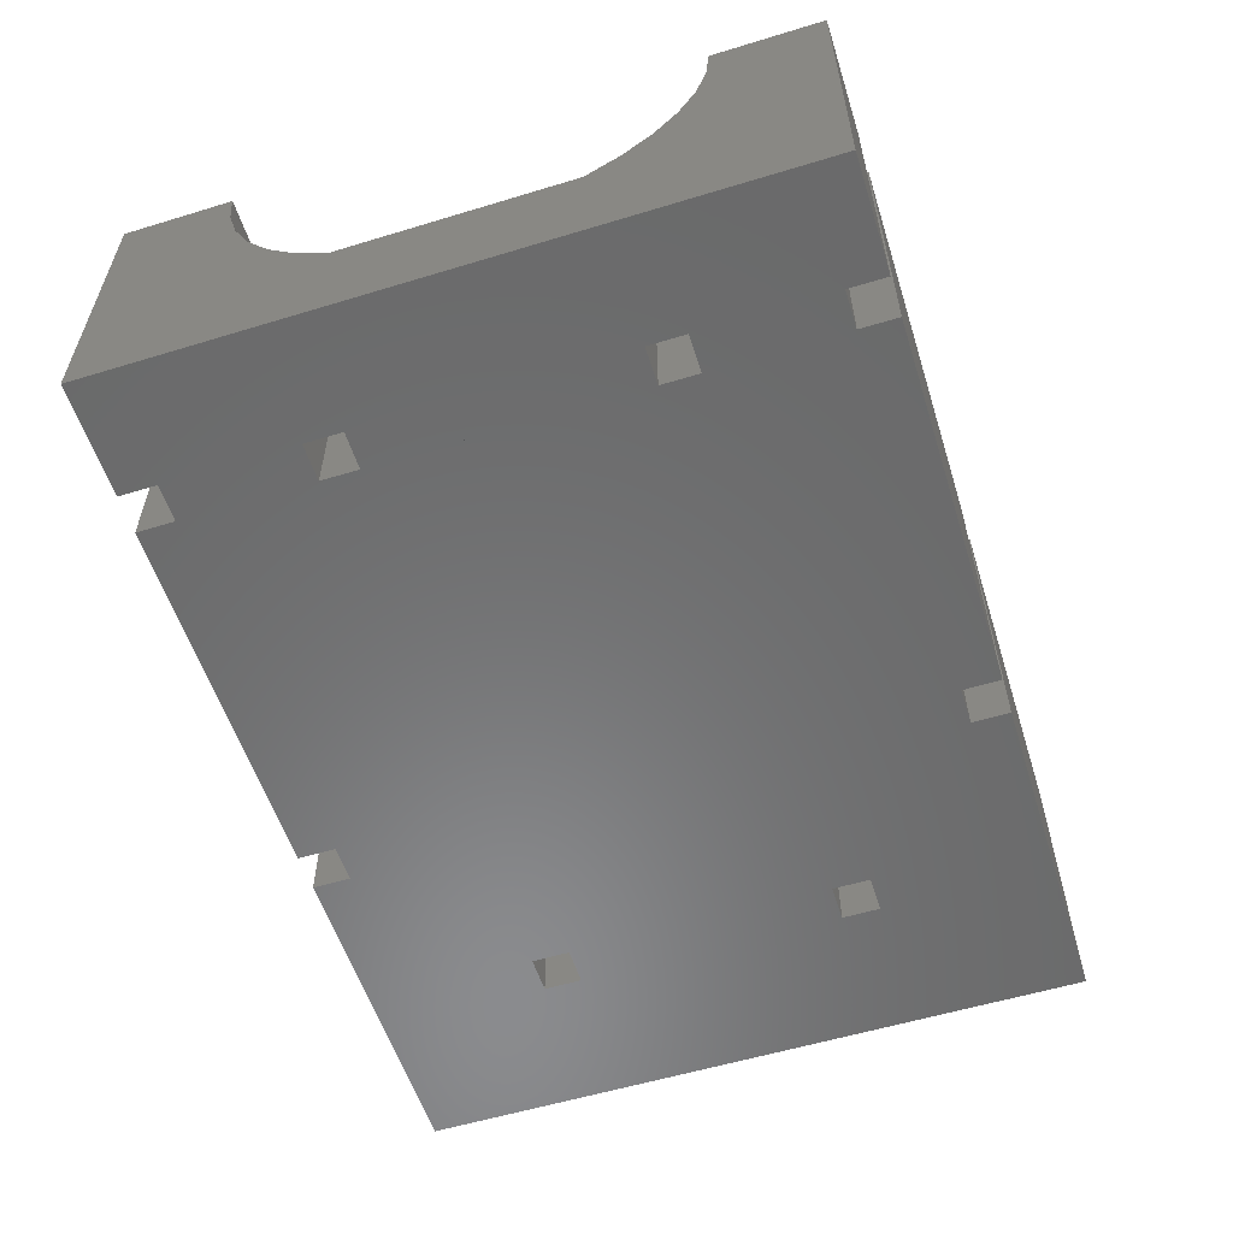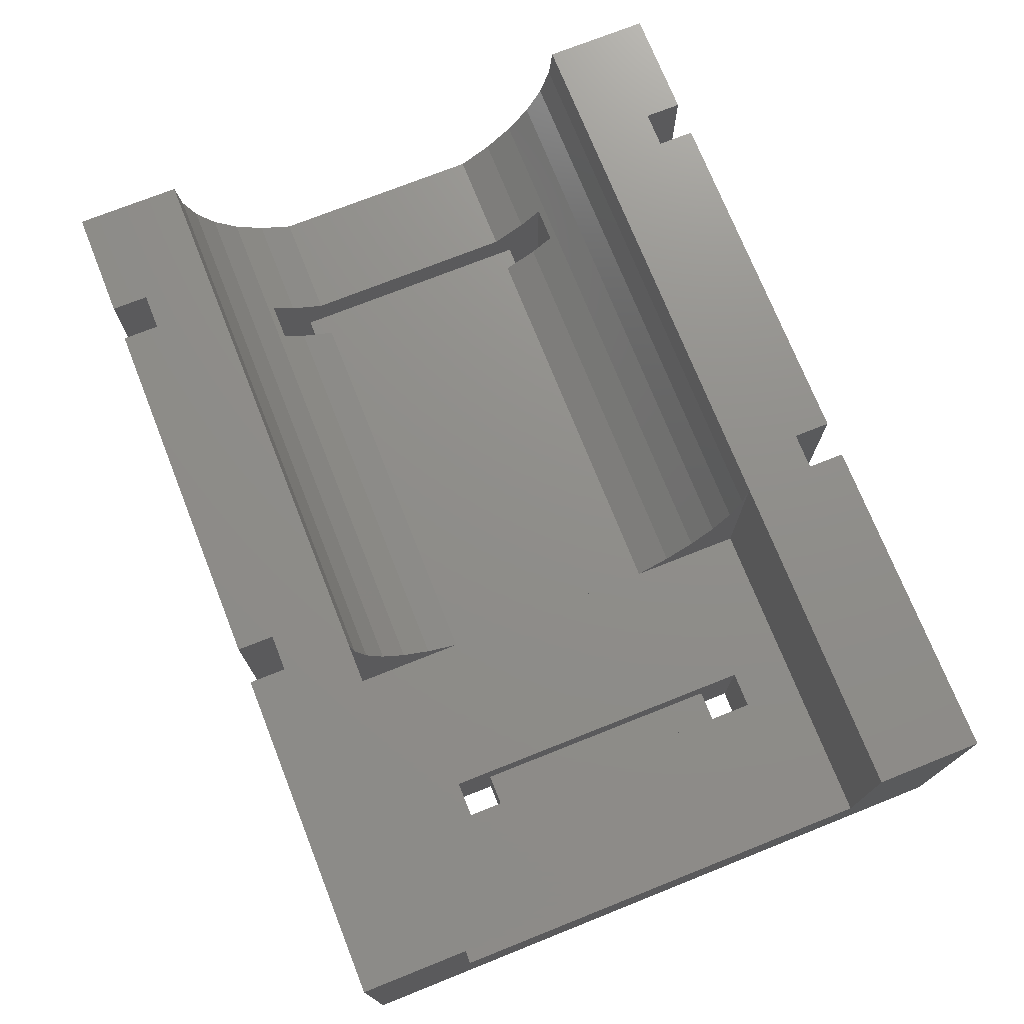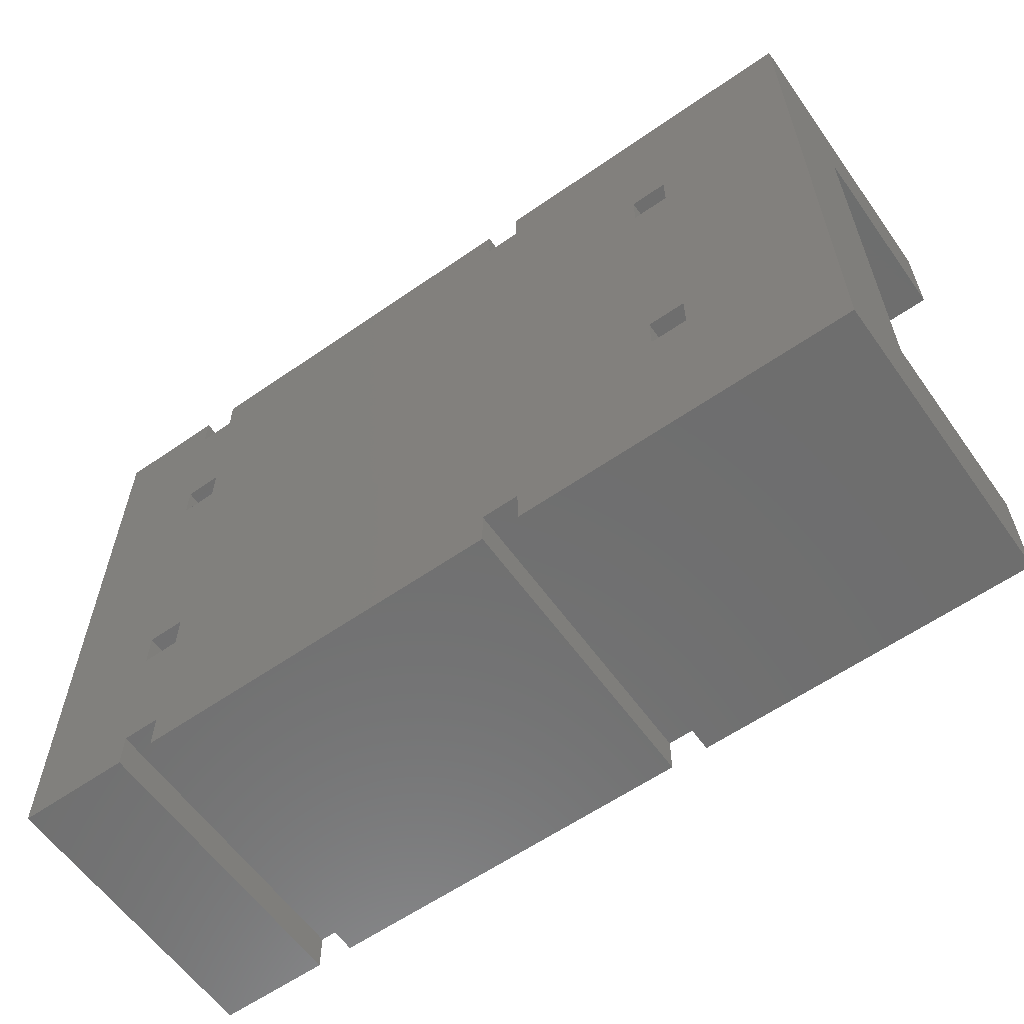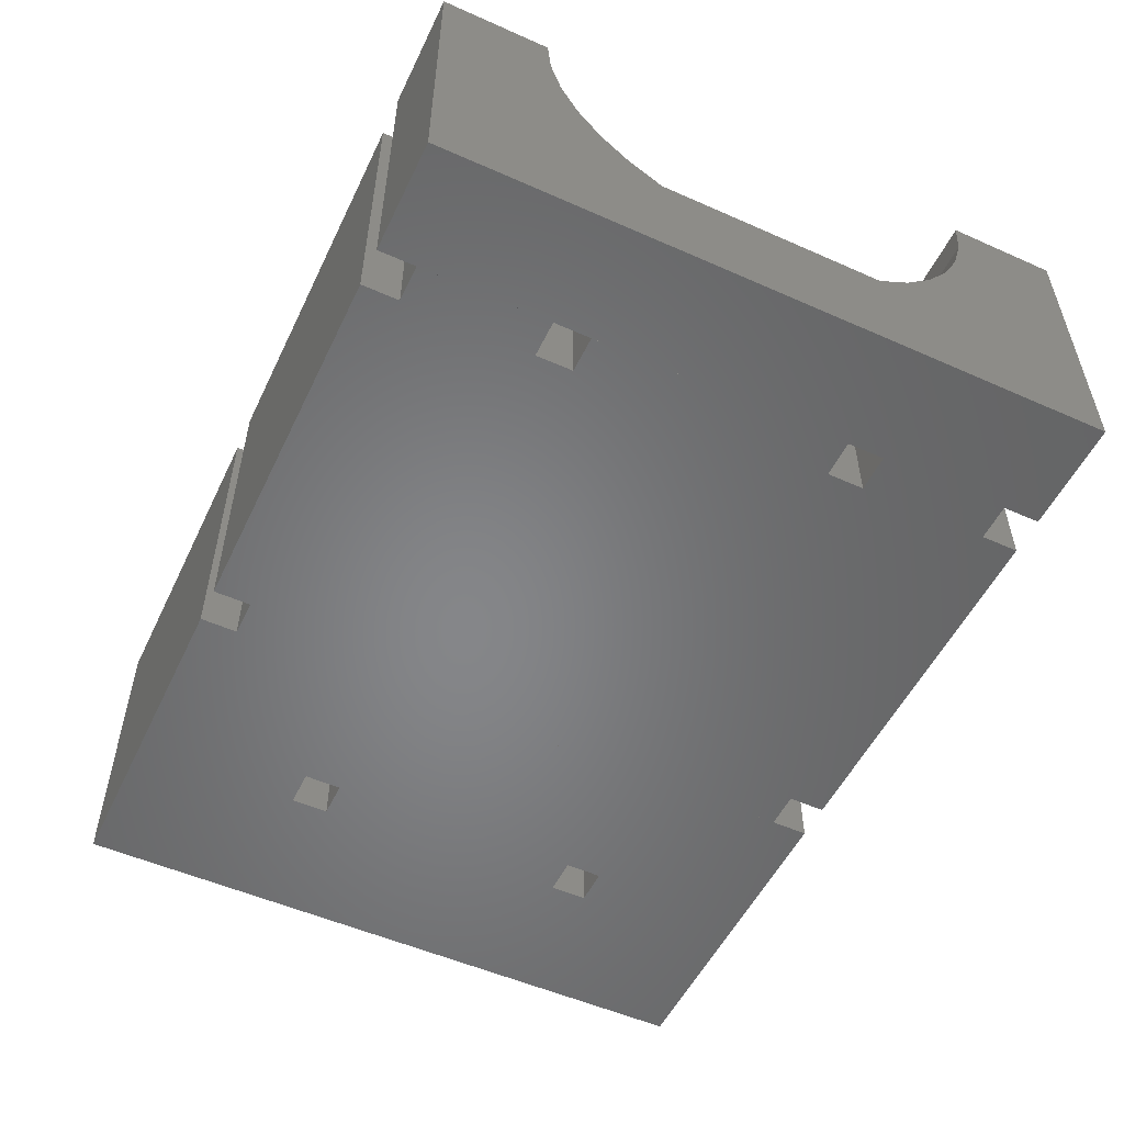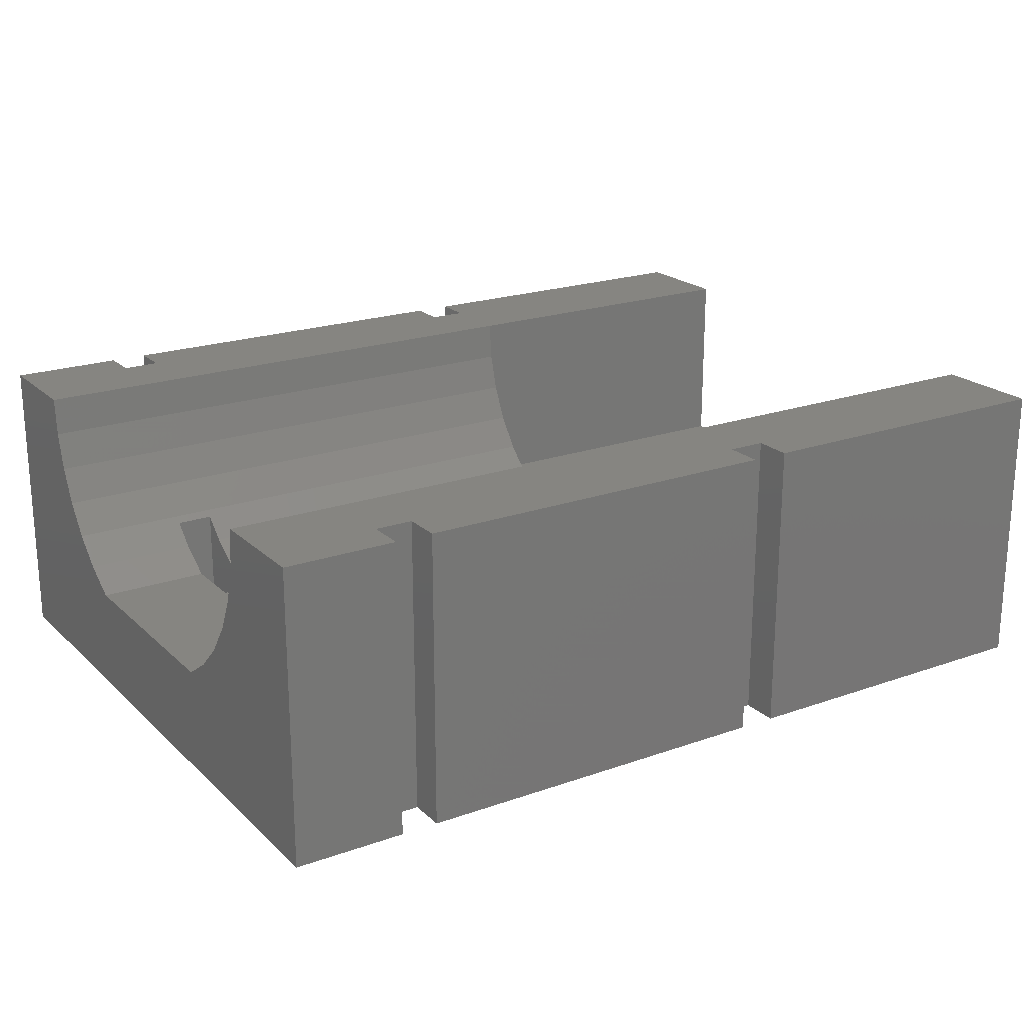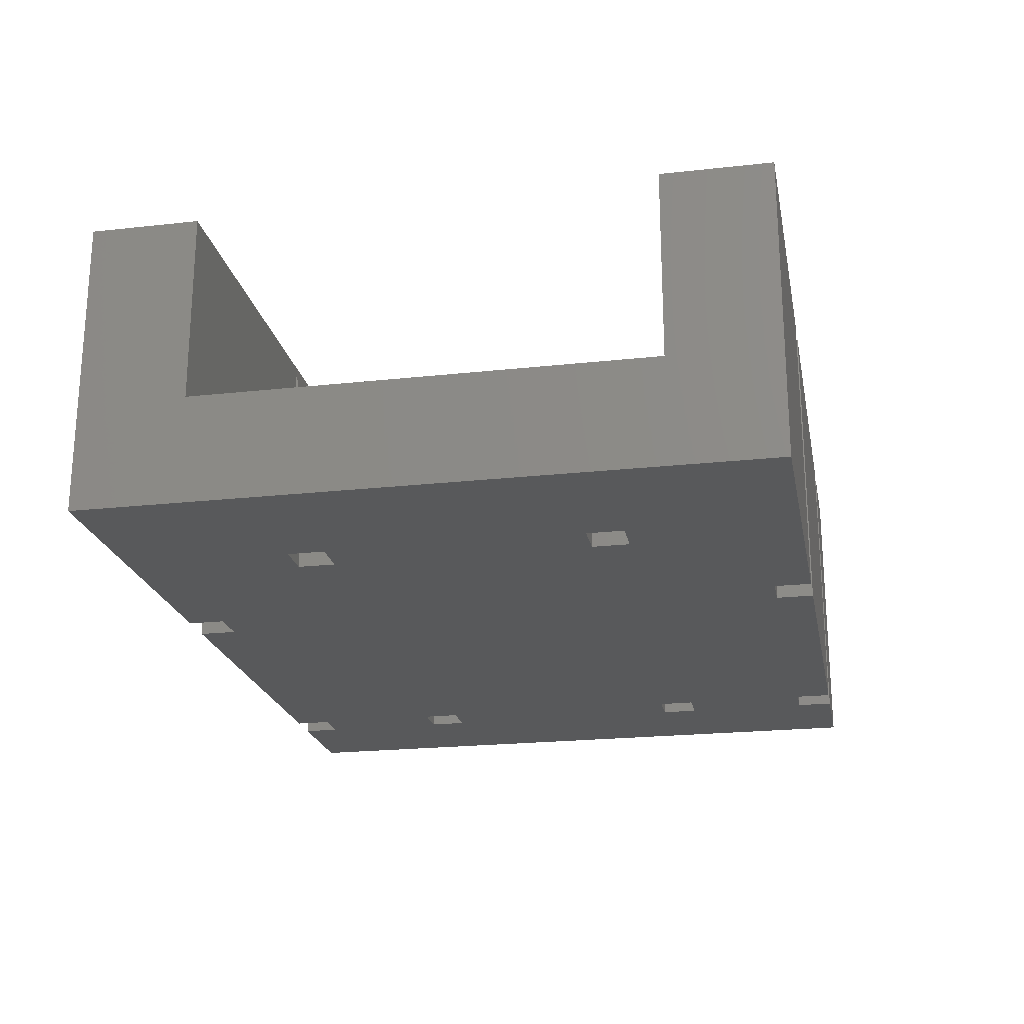
<metadata>
{"format":"stl","ext":"stl","renderer":"f3d","projection":"perspective","resolution":1024,"background":"white","views":[{"elev":-56.8,"azim":107.6,"up":"+Z"},{"elev":73.5,"azim":-111.7,"up":"+Z"},{"elev":-60.3,"azim":-144.6,"up":"+Y"},{"elev":-53.1,"azim":64.6,"up":"+Z"},{"elev":21.0,"azim":147.6,"up":"+Z"},{"elev":-21.8,"azim":-79.0,"up":"+Z"}]}
</metadata>
<code>
# stl→obj: 115 verts, 242 faces
v 12 -3.03 2.9
v 9 3.03 2.9
v 9 -3.03 2.9
v 12 3.03 2.9
v -3 -3.915 3.48
v 8 -3.03 2.9
v -3 -3.03 2.9
v 8 -3.915 3.48
v -3 -9 8
v -12 -6.1 8
v -12 -9 8
v -3 -8 8
v 8 -9 8
v 8 -8 8
v -2 -9 8
v -3 -6.1 8
v -2 -8 8
v 12 -6.1 8
v 9 -8 8
v 9 -9 8
v 12 -9 8
v -3 3.03 2.9
v 8 3.915 3.48
v -3 3.915 3.48
v 8 3.03 2.9
v -3 -4.667 4.195
v 8 -4.5 4.036
v 12 -4.667 4.195
v 9 -4.5 4.036
v 9 -3.915 3.48
v 12 -3.915 3.48
v 12 -5.73 5.967
v -3 -6.007 6.967
v 12 -6.007 6.967
v -3 -5.73 5.967
v -3 5.73 5.967
v 12 6.007 6.967
v -3 6.007 6.967
v 12 5.73 5.967
v -3 4.667 4.195
v 8 4.5 4.036
v 12 4.667 4.195
v 9 4.5 4.036
v 9 3.915 3.48
v 12 3.915 3.48
v -3 6.1 2.9
v -3 6.1 8
v -3 5.279 5.033
v 12 5.279 5.033
v -3 -6.1 2.9
v -3 -5.279 5.033
v -12 -6.1 2.9
v 12 -5.279 5.033
v 12 6.1 8
v -12 -9 0
v -3 -9 0
v -12 9 0
v -12 6.1 2.9
v -12 9 8
v -12 6.1 8
v -3 9 8
v -3 8 8
v -2 8 8
v 8 8 8
v 8 9 8
v 9 8 8
v 12 9 8
v 9 9 8
v -2 9 8
v -7 -4.5 2.9
v -8 -4.5 0
v -8 -4.5 2.9
v -7 -4.5 0
v -8 -3.5 0
v -7 -3.5 1.9
v -8 -3.5 1.9
v -7 -3.5 0
v -8 4.5 0
v -7 4.5 2.9
v -8 4.5 2.9
v -7 4.5 0
v -7 3.5 0
v -8 3.5 1.9
v -7 3.5 1.9
v -8 3.5 0
v 9 3.5 0
v 8 3.5 1.9
v 9 3.5 1.9
v 8 3.5 0
v 8 4.5 0
v 8 -3.5 1.9
v 8 -4.5 0
v 8 -3.5 0
v 9 -4.5 0
v 9 -3.5 1.9
v 9 -3.5 0
v 9 4.5 0
v 12 9 0
v 12 -4.5 0
v 12 -9 0
v -3 9 0
v 8 9 0
v -2 8 0
v -2 9 0
v -2 -8 0
v -2 -9 0
v 8 -8 0
v 8 -9 0
v 8 8 0
v -3 -8 0
v -3 8 0
v 9 8 0
v 9 9 0
v 9 -8 0
v 9 -9 0
f 1 2 3
f 2 1 4
f 5 6 7
f 6 5 8
f 9 10 11
f 10 9 12
f 13 14 15
f 12 16 10
f 16 12 17
f 16 17 18
f 18 17 15
f 18 15 14
f 18 14 19
f 18 19 20
f 18 20 21
f 22 23 24
f 23 22 25
f 26 8 5
f 8 26 27
f 27 26 28
f 27 28 29
f 29 28 30
f 30 28 31
f 32 33 34
f 33 32 35
f 36 37 38
f 37 36 39
f 40 41 42
f 41 40 24
f 41 24 23
f 42 41 43
f 42 43 44
f 42 44 45
f 46 38 47
f 38 46 36
f 36 46 48
f 48 46 40
f 40 46 24
f 24 46 22
f 36 49 39
f 49 36 48
f 34 16 18
f 16 34 33
f 50 5 7
f 5 50 26
f 26 50 51
f 51 50 35
f 35 50 33
f 33 50 16
f 50 10 16
f 10 50 52
f 53 26 51
f 26 53 28
f 53 35 32
f 35 53 51
f 47 37 54
f 37 47 38
f 55 9 11
f 9 55 56
f 57 58 59
f 58 57 55
f 58 55 52
f 52 55 10
f 10 55 11
f 60 59 58
f 40 49 48
f 49 40 42
f 47 59 60
f 59 47 61
f 61 47 62
f 62 47 54
f 62 54 63
f 63 54 64
f 63 64 65
f 64 54 66
f 66 67 68
f 67 66 54
f 65 69 63
f 58 47 60
f 47 58 46
f 70 71 72
f 71 70 73
f 74 75 76
f 75 74 77
f 78 79 80
f 79 78 81
f 82 83 84
f 83 82 85
f 75 83 76
f 83 75 84
f 80 83 78
f 83 80 72
f 78 83 85
f 83 72 76
f 76 72 74
f 74 72 71
f 73 75 77
f 82 79 81
f 79 82 84
f 79 84 70
f 70 84 75
f 70 75 73
f 86 87 88
f 87 86 89
f 41 89 90
f 89 41 23
f 89 23 87
f 87 23 25
f 87 25 91
f 91 25 6
f 91 6 8
f 91 92 93
f 92 91 8
f 92 8 27
f 94 95 96
f 95 94 30
f 30 94 29
f 86 43 97
f 43 86 44
f 44 86 88
f 44 88 2
f 2 88 95
f 2 95 3
f 3 95 30
f 90 43 41
f 43 90 97
f 95 87 91
f 87 95 88
f 93 95 91
f 95 93 96
f 94 27 29
f 27 94 92
f 7 25 22
f 25 7 6
f 50 72 52
f 72 50 70
f 70 50 79
f 79 50 22
f 79 22 46
f 22 50 7
f 58 80 46
f 80 58 52
f 80 52 72
f 46 80 79
f 2 45 44
f 45 2 4
f 30 1 3
f 1 30 31
f 98 4 99
f 4 98 45
f 45 98 67
f 45 67 42
f 42 67 49
f 49 67 39
f 39 67 37
f 37 67 54
f 99 4 1
f 99 1 31
f 99 31 28
f 99 28 100
f 100 28 53
f 100 53 32
f 100 32 34
f 100 34 18
f 100 18 21
f 101 59 61
f 59 101 57
f 57 78 55
f 78 57 101
f 55 78 74
f 78 101 81
f 81 101 82
f 82 101 77
f 77 101 73
f 102 103 104
f 103 102 105
f 105 102 106
f 106 102 107
f 106 107 108
f 107 102 109
f 103 110 111
f 110 103 105
f 55 71 56
f 71 55 74
f 56 71 73
f 56 73 101
f 56 101 111
f 56 111 110
f 74 85 77
f 85 74 78
f 77 85 82
f 98 112 113
f 112 98 97
f 97 98 86
f 86 93 89
f 93 86 96
f 96 86 94
f 94 86 99
f 99 86 98
f 109 90 107
f 90 109 112
f 90 112 97
f 107 92 114
f 92 107 89
f 89 107 90
f 92 89 93
f 114 92 94
f 114 94 115
f 115 94 99
f 115 99 100
f 115 21 20
f 21 115 100
f 98 68 67
f 68 98 113
f 112 64 66
f 64 112 109
f 65 109 102
f 109 65 64
f 112 68 113
f 68 112 66
f 107 19 14
f 19 107 114
f 115 19 114
f 19 115 20
f 14 108 107
f 108 14 13
f 103 62 63
f 62 103 111
f 62 101 61
f 101 62 111
f 103 69 104
f 69 103 63
f 106 13 15
f 13 106 108
f 110 17 12
f 17 110 105
f 106 17 105
f 17 106 15
f 12 56 110
f 56 12 9
f 102 69 65
f 69 102 104

</code>
